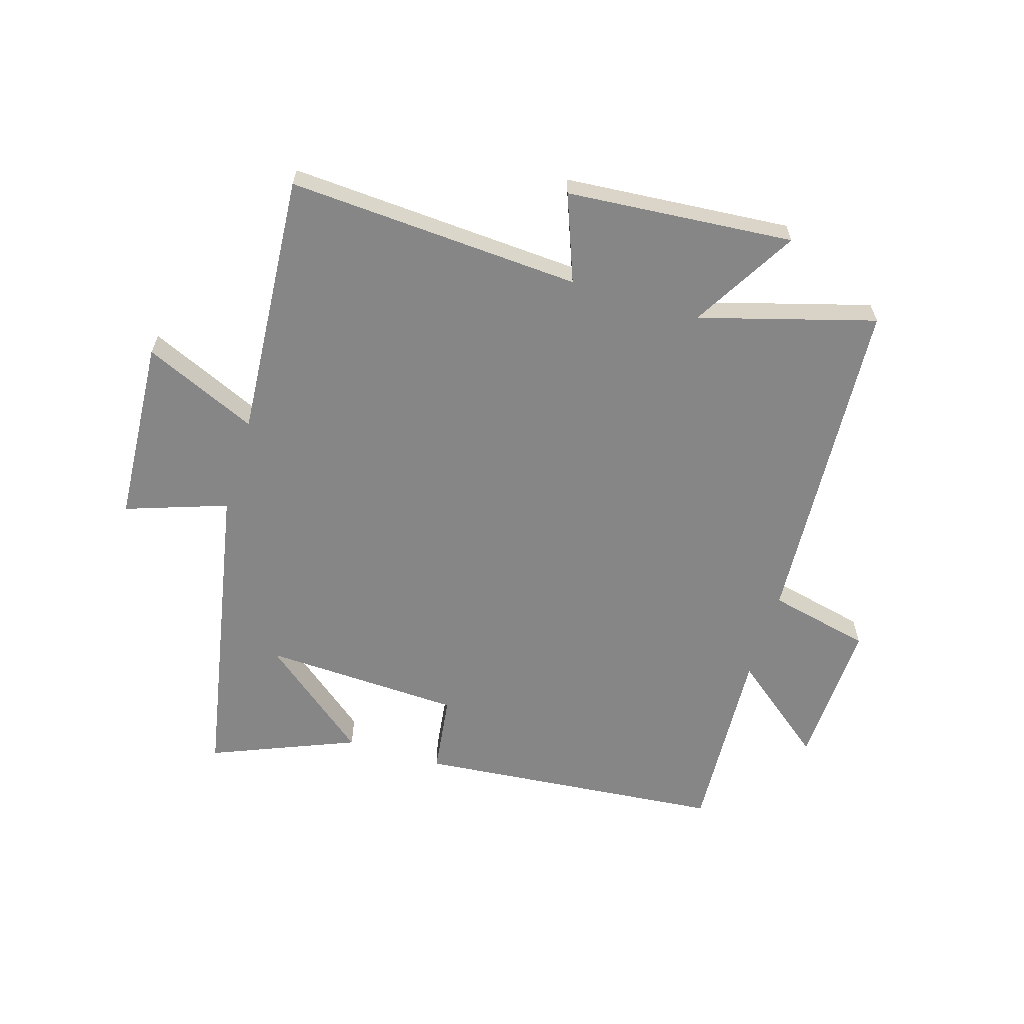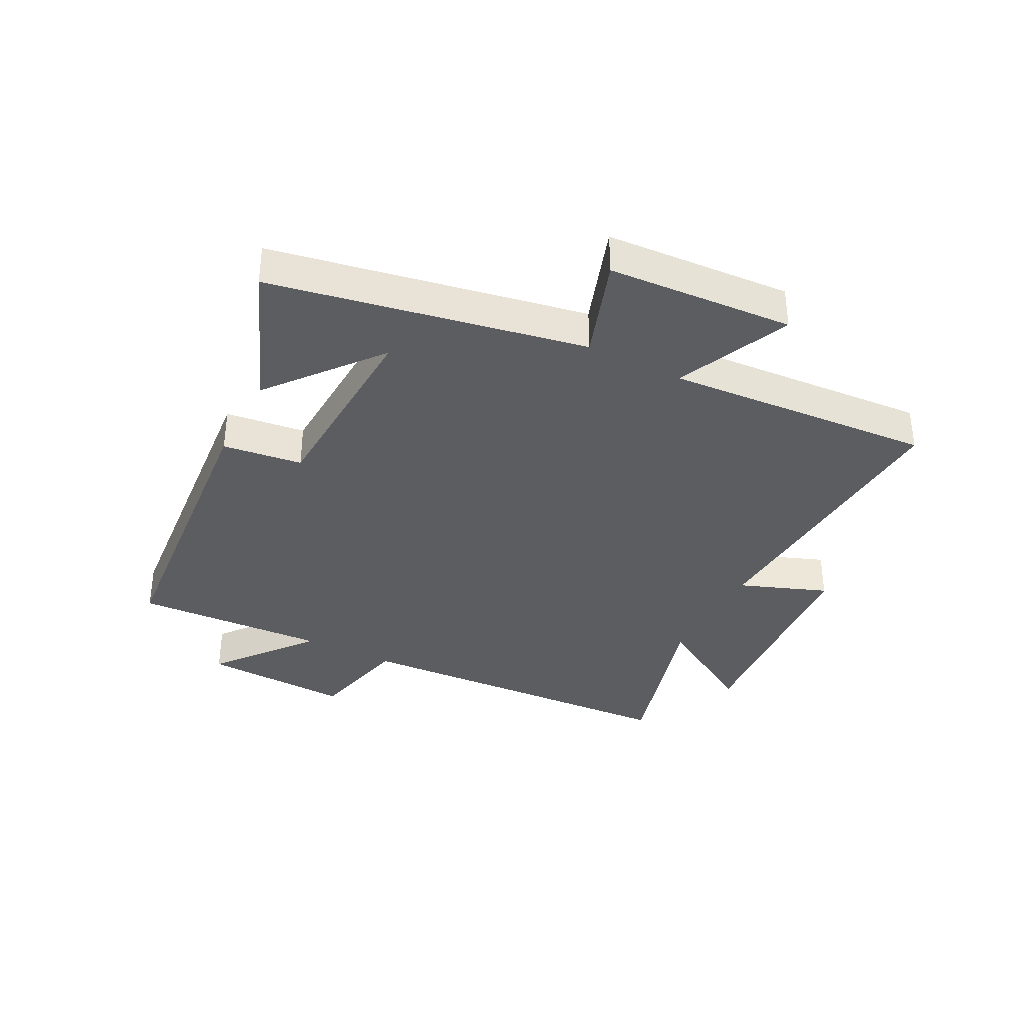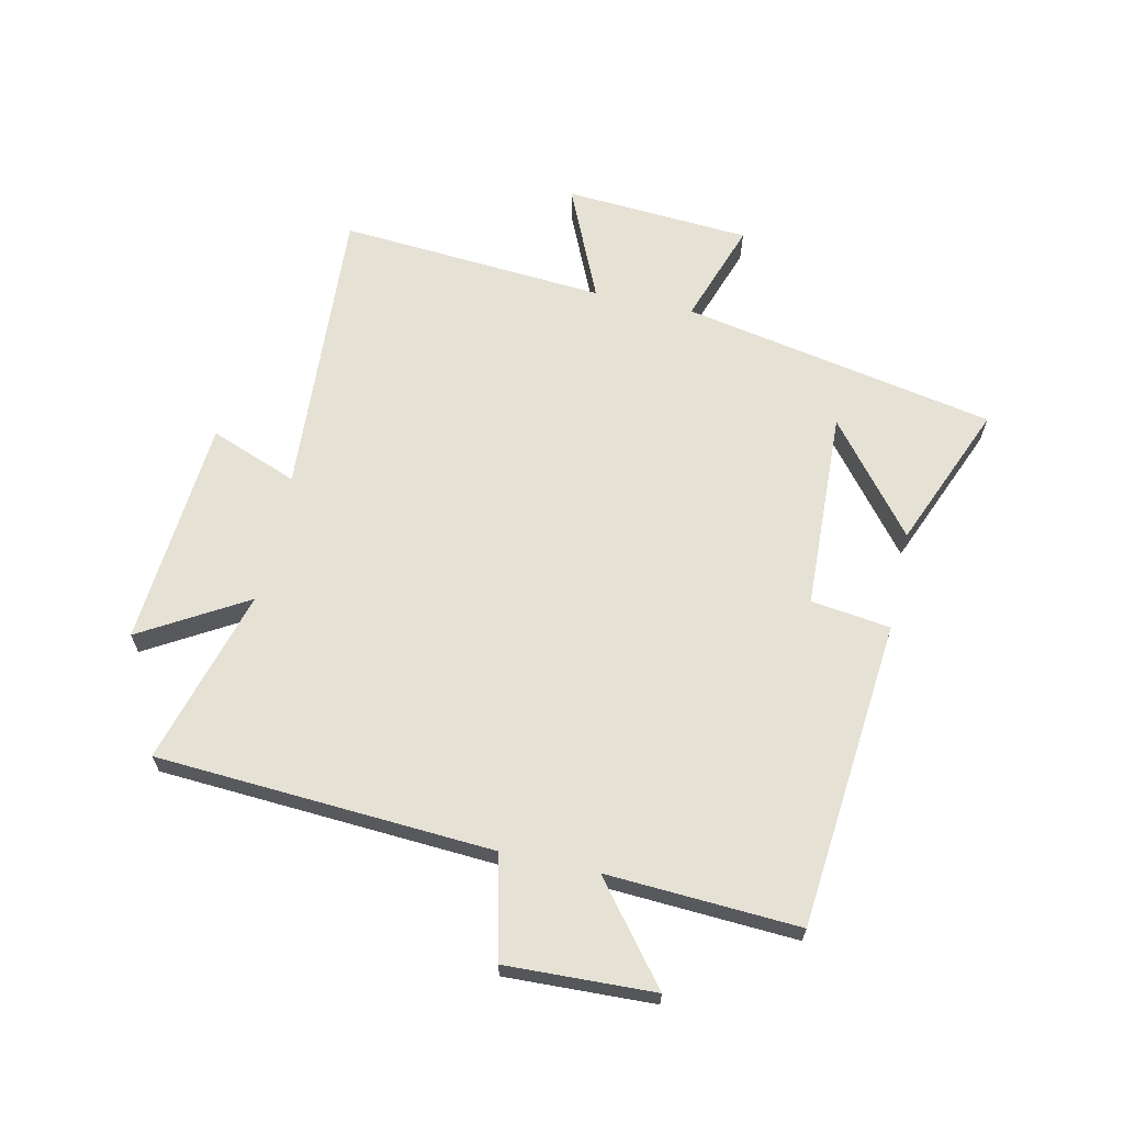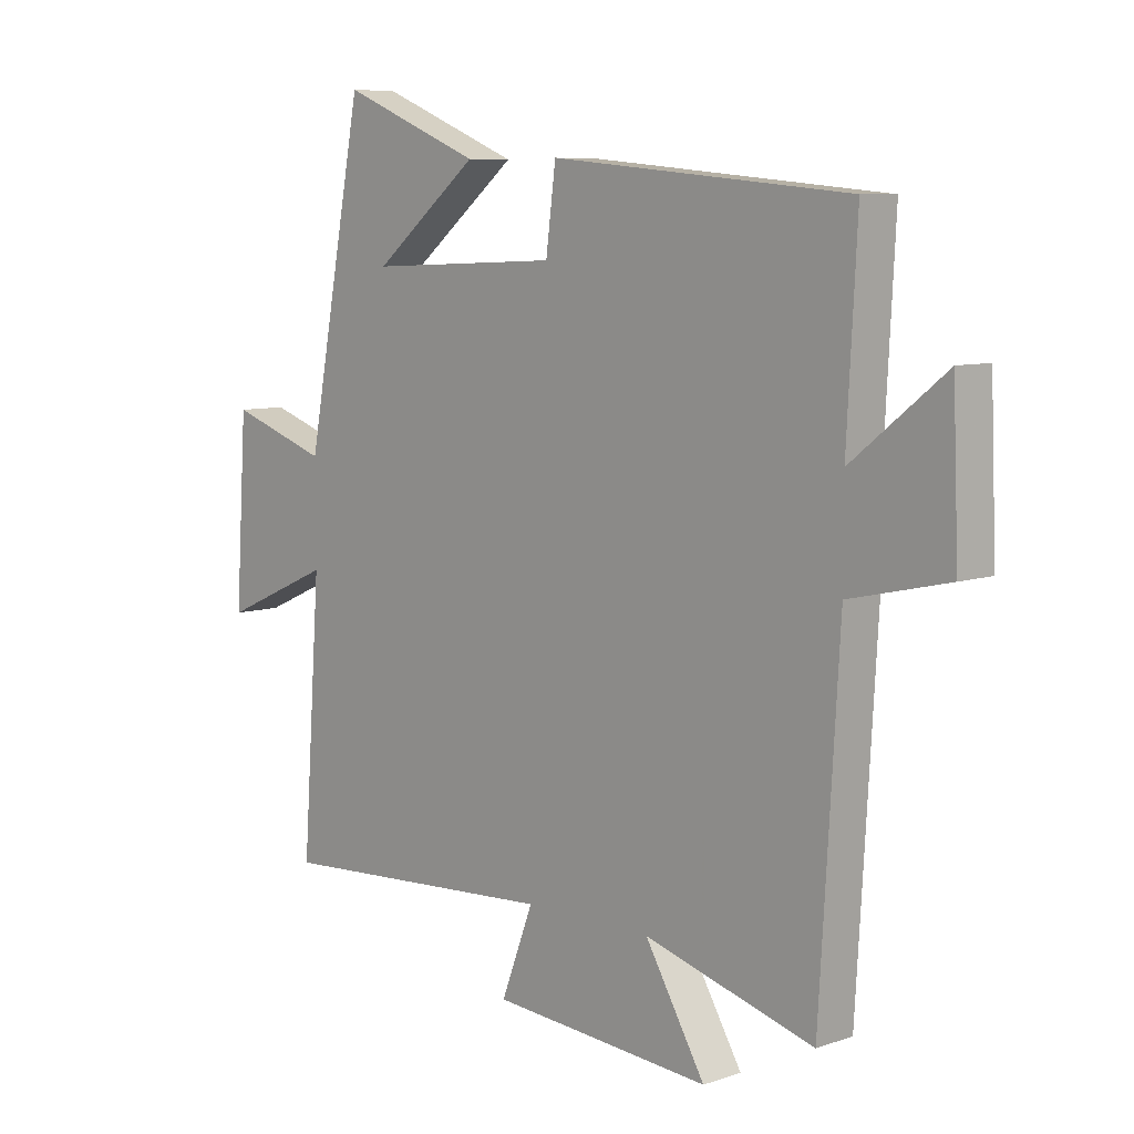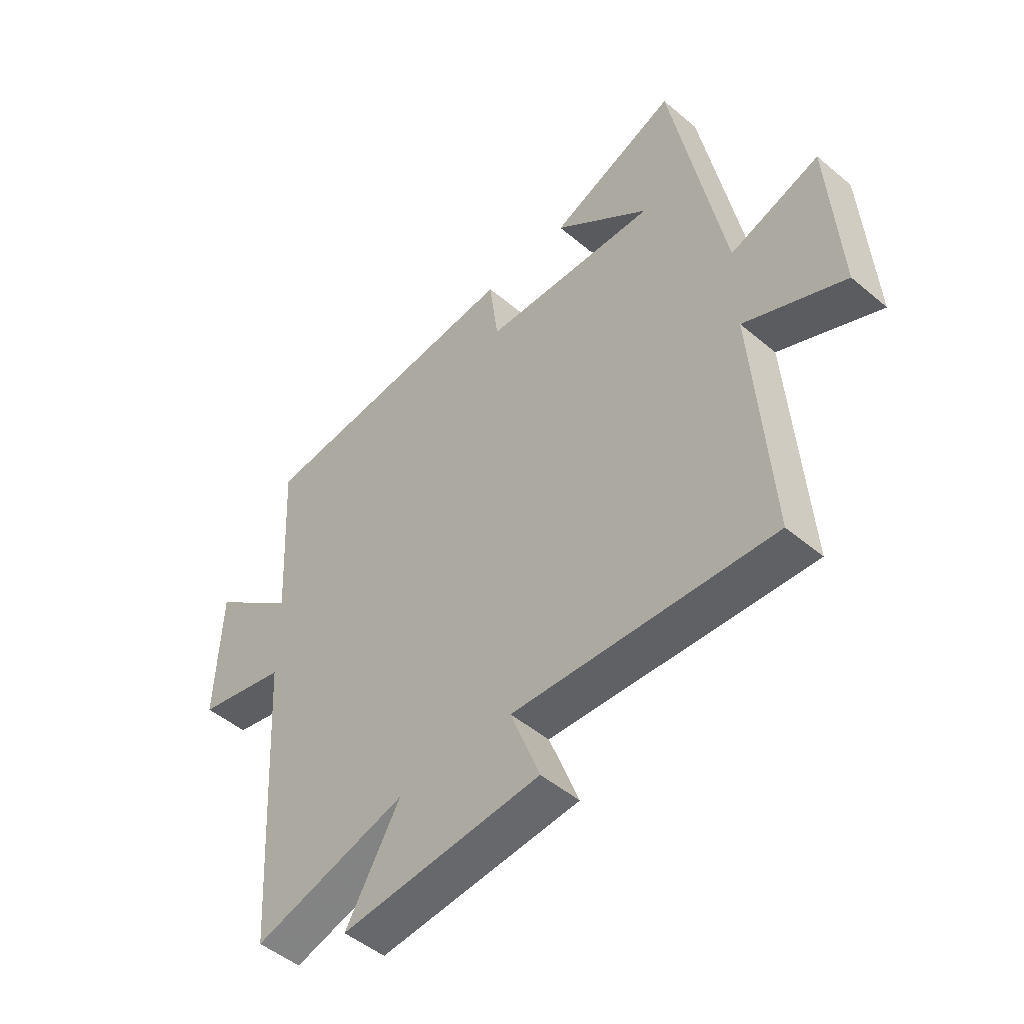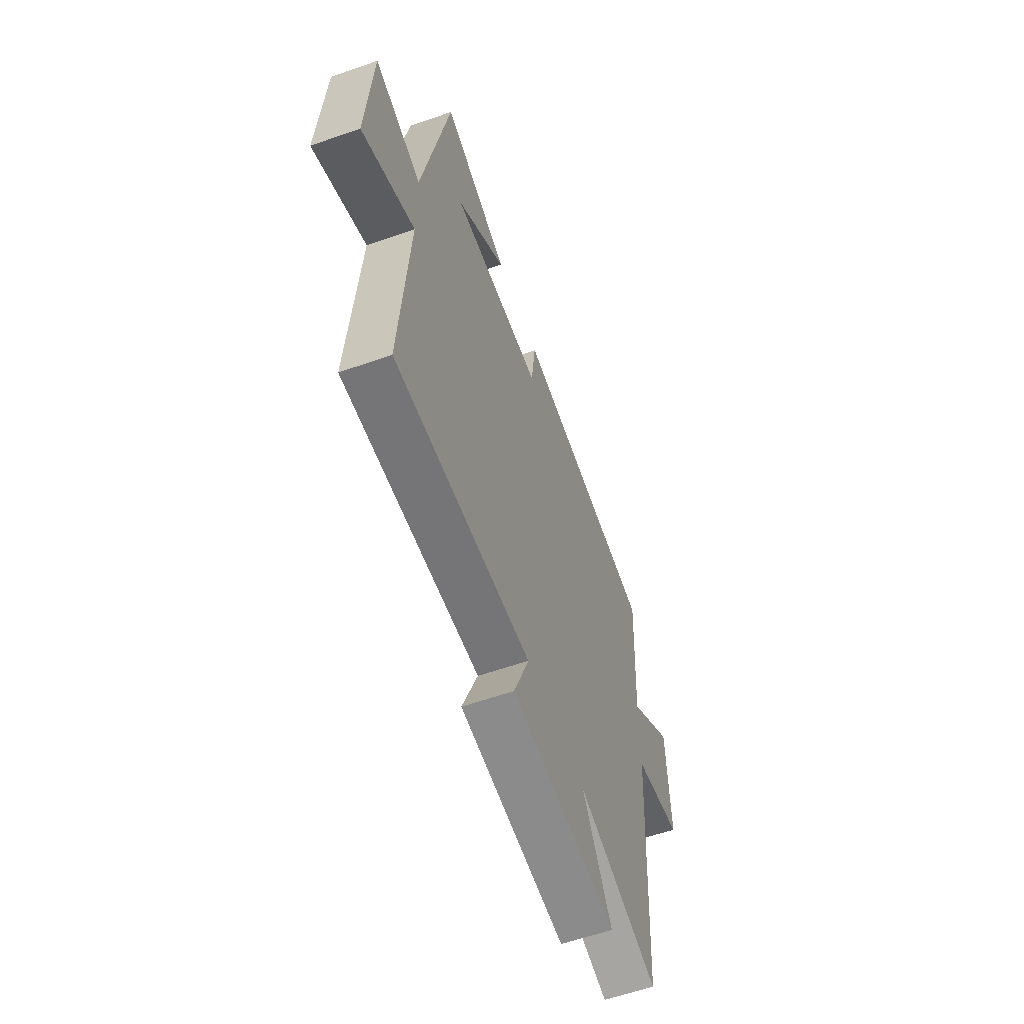
<metadata>
{"format":"obj","ext":"obj","renderer":"f3d","projection":"perspective","resolution":1024,"background":"white","views":[{"elev":-62.2,"azim":163.1,"up":"+Y"},{"elev":-36.2,"azim":62.6,"up":"+Y"},{"elev":65.1,"azim":-77.5,"up":"+Y"},{"elev":7.8,"azim":-133.8,"up":"+Z"},{"elev":-48.8,"azim":46.9,"up":"+Z"},{"elev":-59.8,"azim":109.7,"up":"+Z"}]}
</metadata>
<code>
v 0.532 0.07 -0.53
v 0.044 0.07 -0.5
v 0.099 0.07 -0.645
v -0.279 0.07 -0.675
v -0.176 0.07 -0.5
v -0.467 0.07 -0.583
v -0.5 0.07 -0.024
v -0.67 0.07 0.015
v -0.66 0.07 0.261
v -0.5 0.07 0.134
v -0.517 0.07 0.453
v -0.005 0.07 0.5
v 0.012 0.07 0.368
v 0.342 0.07 0.354
v 0.161 0.07 0.5
v 0.401 0.07 0.598
v 0.5 0.07 0.078
v 0.669 0.07 0.136
v 0.689 0.07 -0.172
v 0.5 0.07 -0.088
v 0.532 0 -0.53
v 0.044 0 -0.5
v 0.099 0 -0.645
v -0.279 0 -0.675
v -0.176 0 -0.5
v -0.467 0 -0.583
v -0.5 0 -0.024
v -0.67 0 0.015
v -0.66 0 0.261
v -0.5 0 0.134
v -0.517 0 0.453
v -0.005 0 0.5
v 0.012 0 0.368
v 0.342 0 0.354
v 0.161 0 0.5
v 0.401 0 0.598
v 0.5 0 0.078
v 0.669 0 0.136
v 0.689 0 -0.172
v 0.5 0 -0.088
f 17 18 19 20
f 16 17 20
f 14 15 16
f 14 16 20 1
f 10 11 12 13
f 14 1 2
f 13 14 2
f 10 13 2
f 7 8 9 10
f 5 6 7 10
f 2 3 4 5
f 2 5 10
f 40 39 38 37
f 40 37 36
f 36 35 34
f 21 40 36 34
f 33 32 31 30
f 22 21 34
f 22 34 33
f 22 33 30
f 30 29 28 27
f 30 27 26 25
f 25 24 23 22
f 30 25 22
f 1 21 22 2
f 2 22 23 3
f 3 23 24 4
f 4 24 25 5
f 5 25 26 6
f 6 26 27 7
f 7 27 28 8
f 8 28 29 9
f 9 29 30 10
f 10 30 31 11
f 11 31 32 12
f 12 32 33 13
f 13 33 34 14
f 14 34 35 15
f 15 35 36 16
f 16 36 37 17
f 17 37 38 18
f 18 38 39 19
f 19 39 40 20
f 20 40 21 1

</code>
